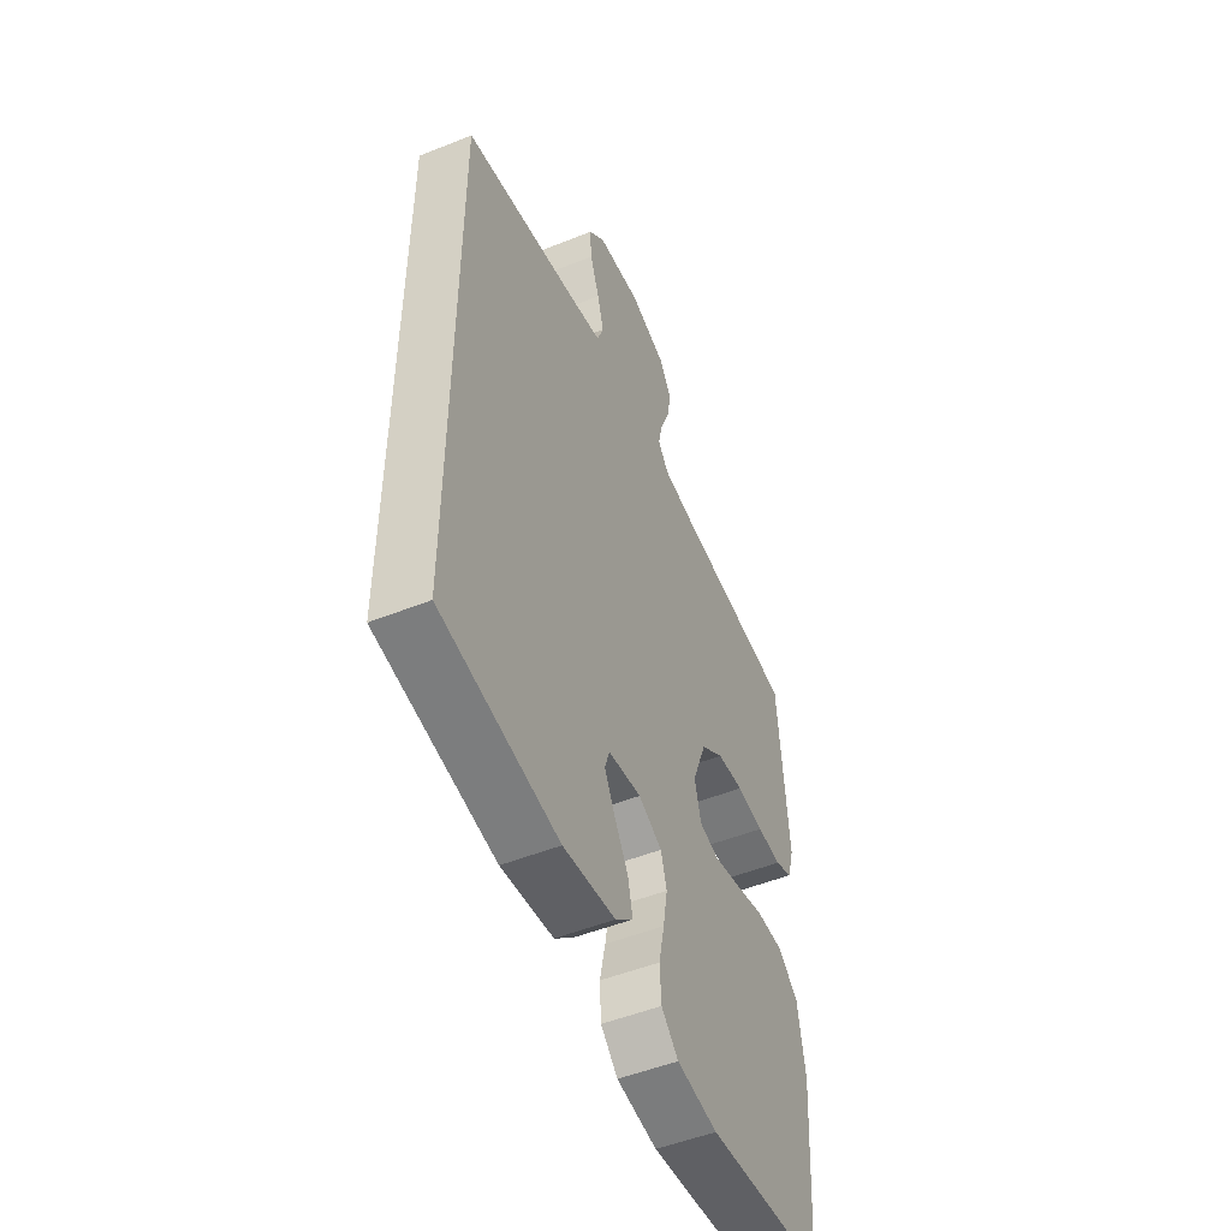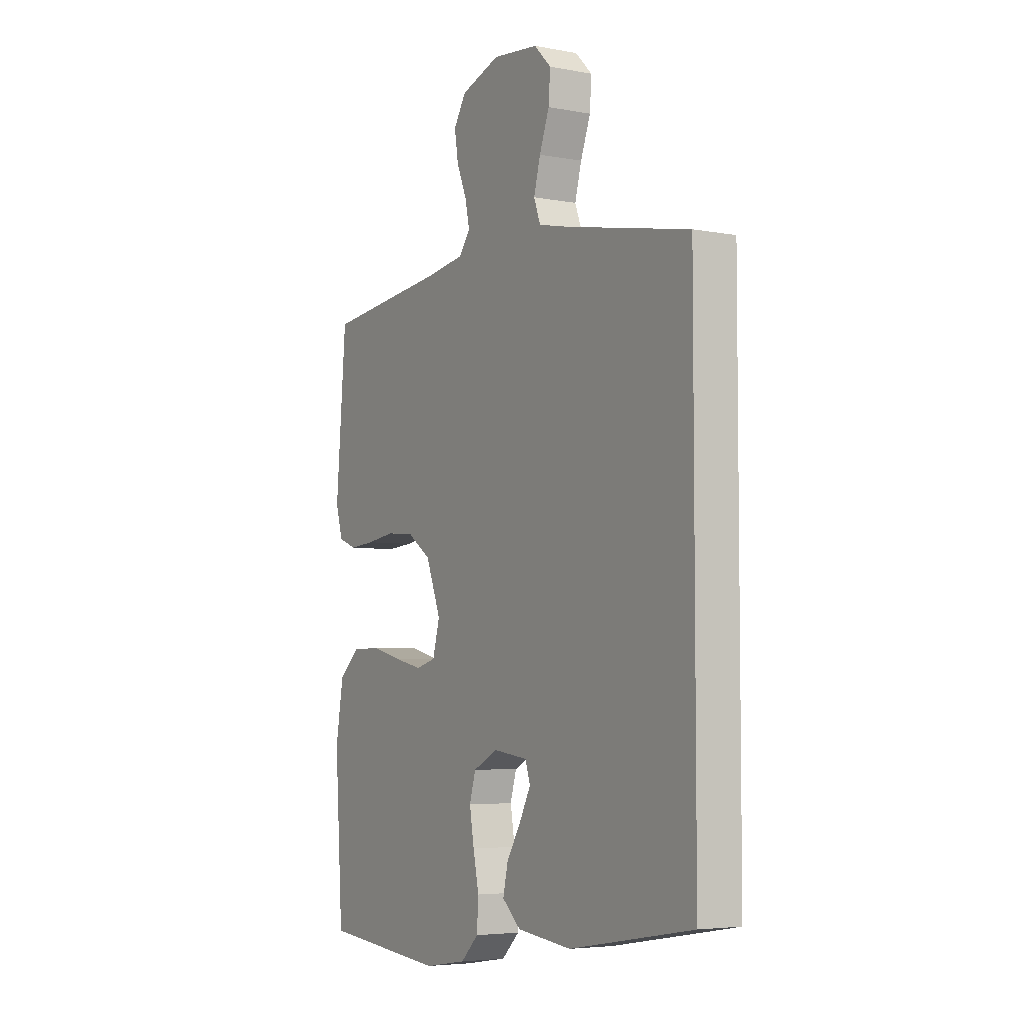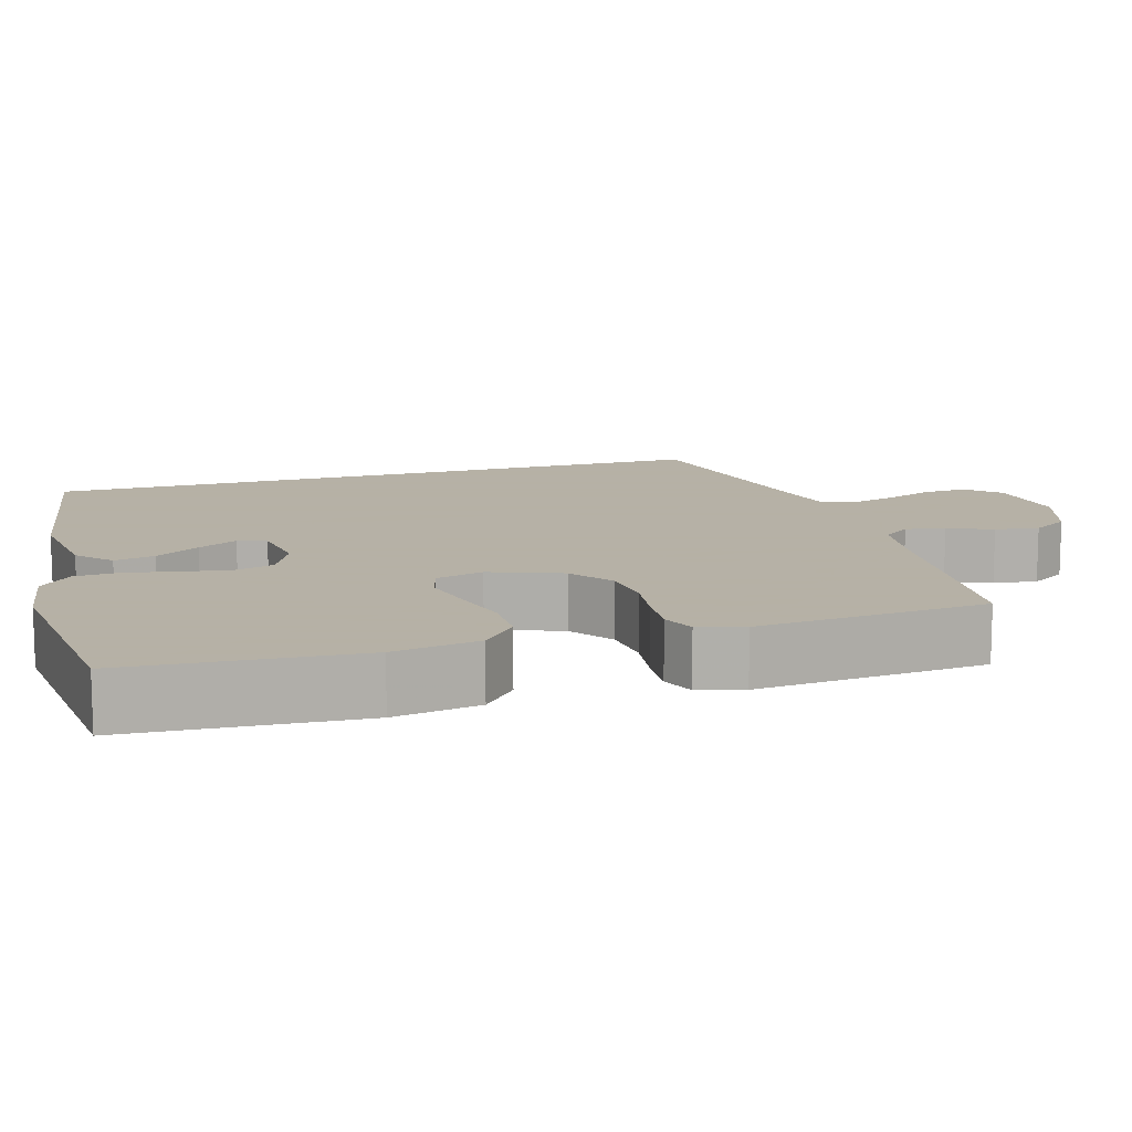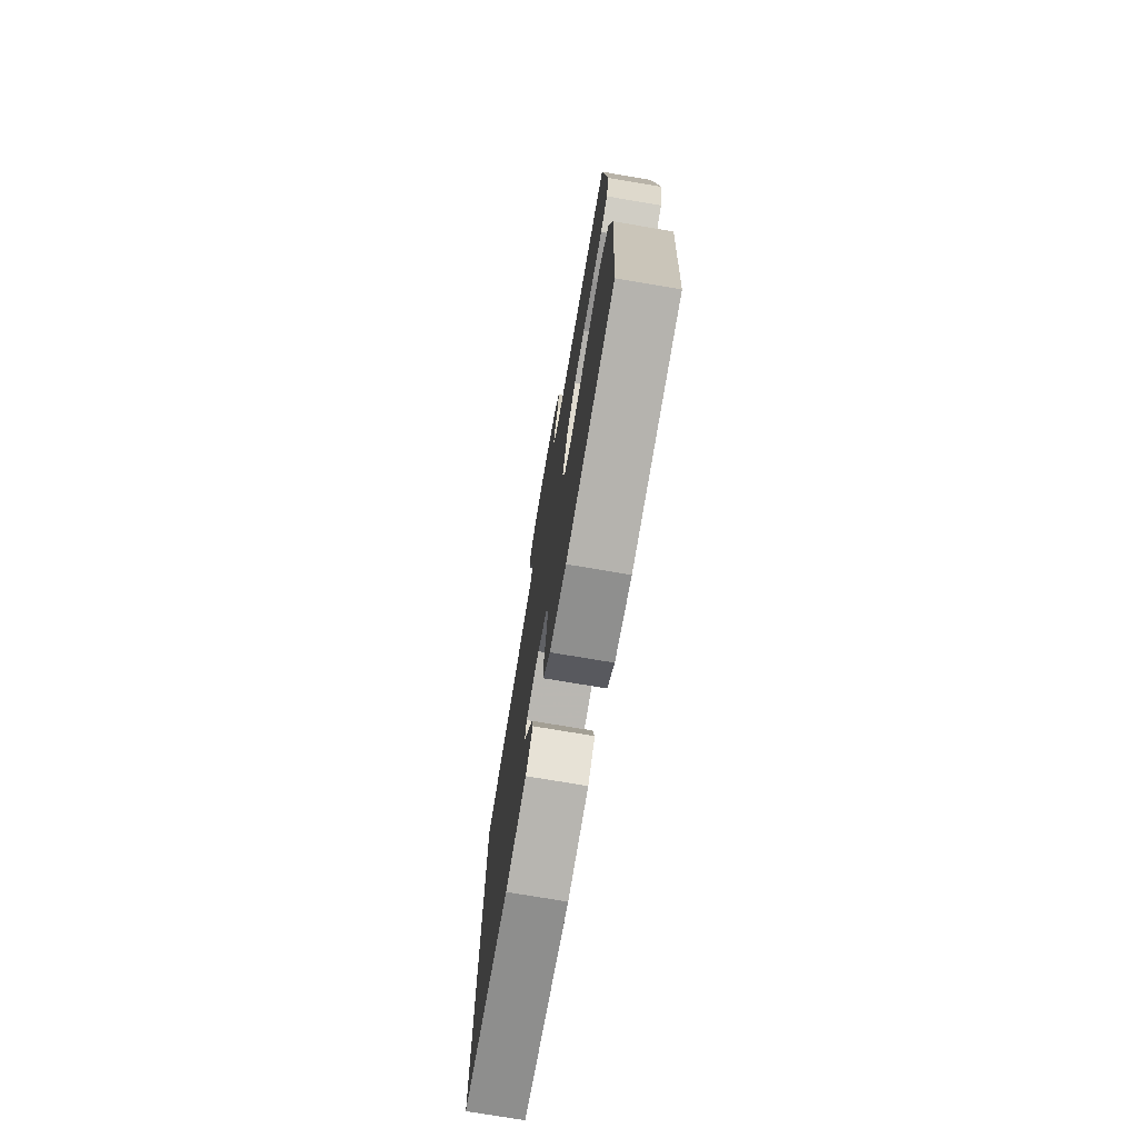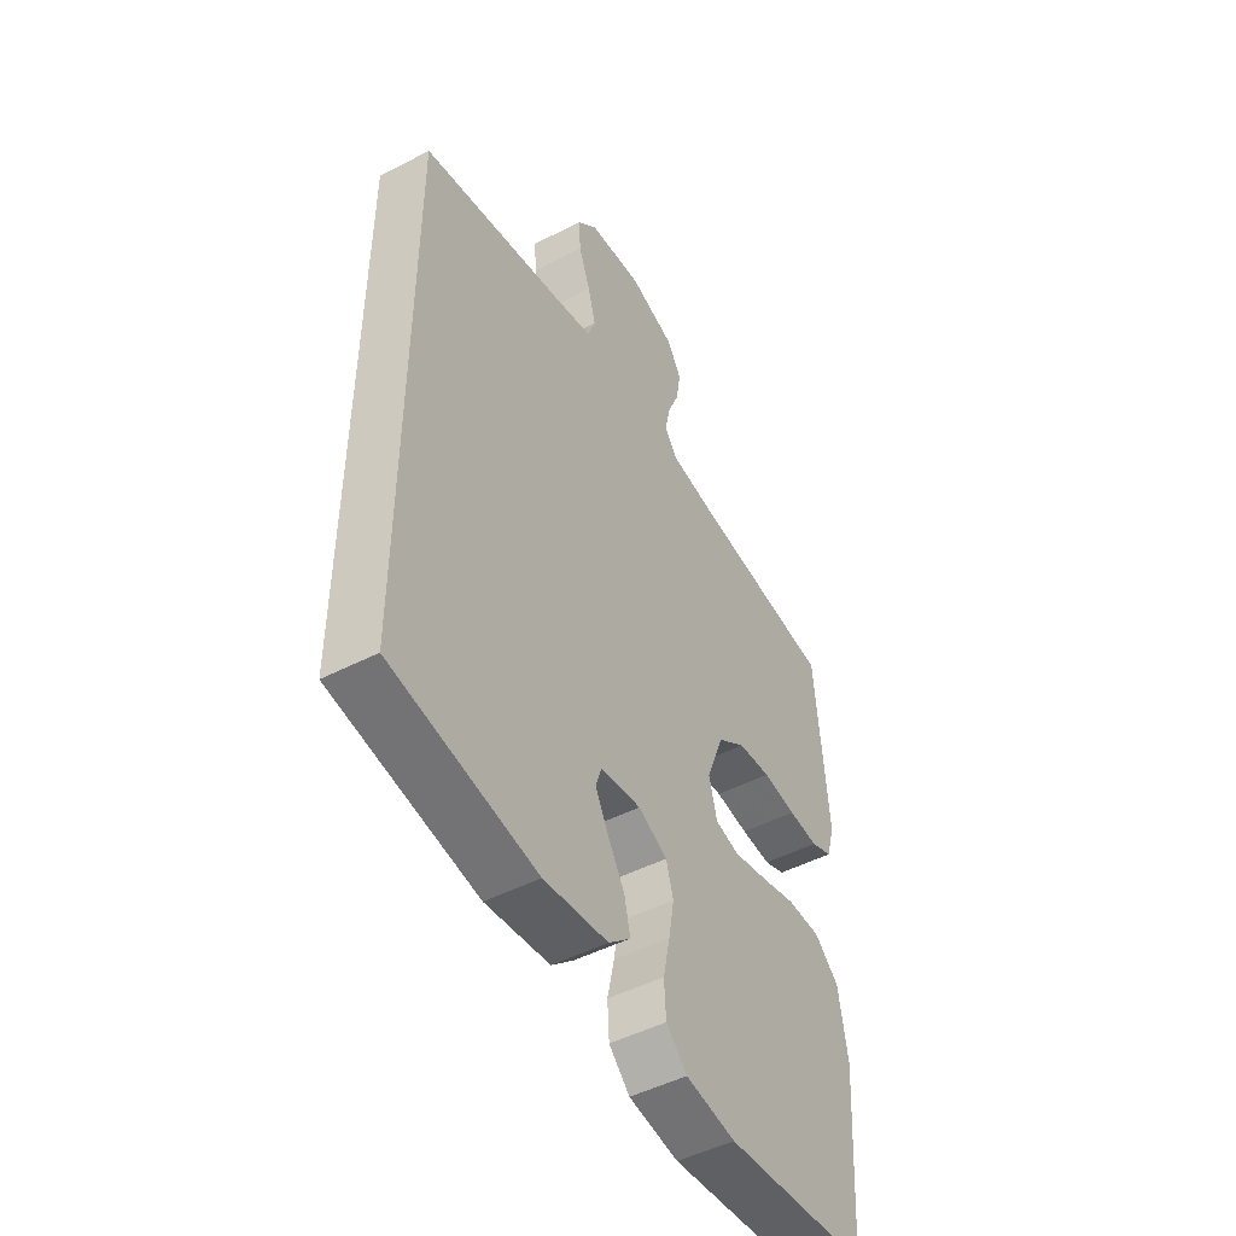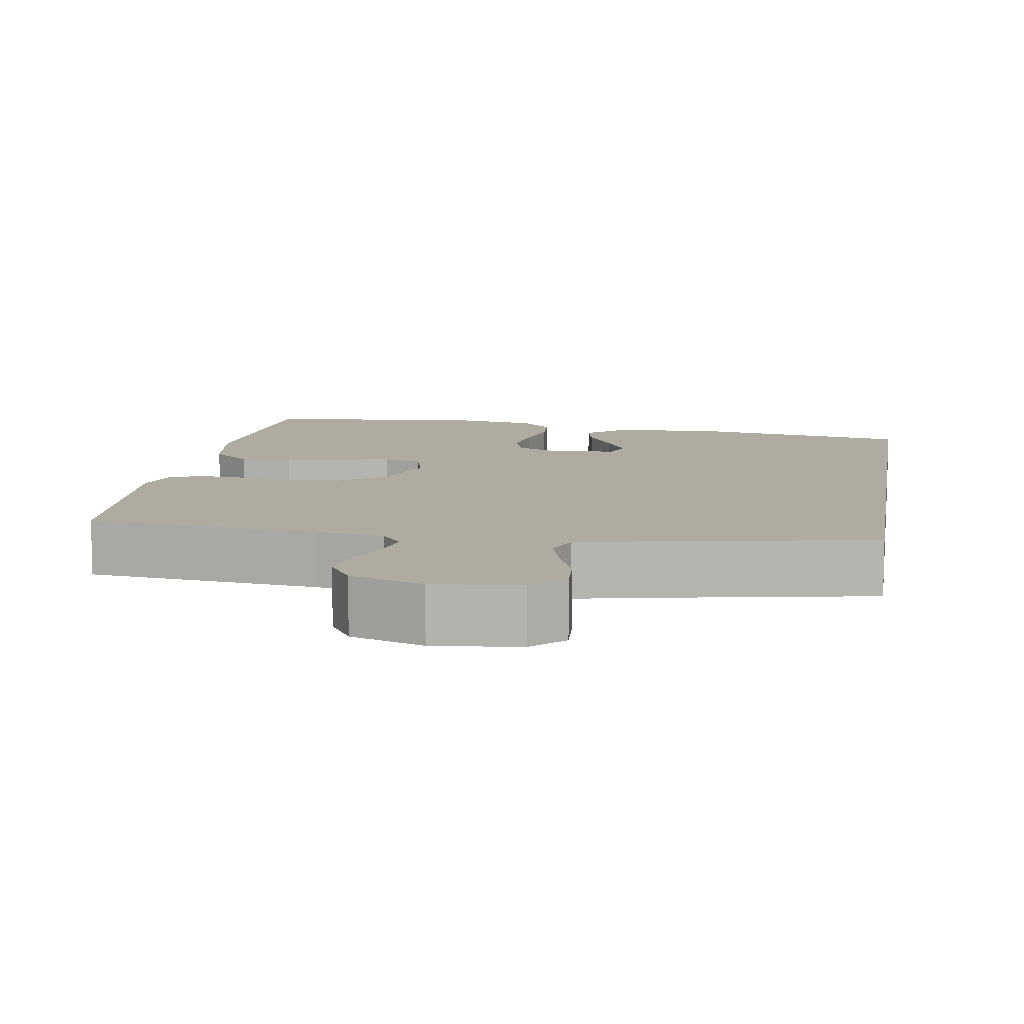
<metadata>
{"format":"obj","ext":"obj","renderer":"f3d","projection":"perspective","resolution":1024,"background":"white","views":[{"elev":-50.5,"azim":113.7,"up":"+Z"},{"elev":-4.9,"azim":59.3,"up":"+Z"},{"elev":12.1,"azim":-107.1,"up":"+Y"},{"elev":-74.7,"azim":-99.6,"up":"+Z"},{"elev":-48.1,"azim":120.1,"up":"+Z"},{"elev":9.8,"azim":9.2,"up":"+Y"}]}
</metadata>
<code>
v 0.5 0.07 -0.412
v 0.2 0.07 -0.464
v 0.067 0.07 -0.449
v 0.022 0.07 -0.409
v 0.034 0.07 -0.356
v 0.069 0.07 -0.298
v 0.096 0.07 -0.246
v 0.084 0.07 -0.209
v 0 0.07 -0.198
v -0.06 0.07 -0.228
v -0.075 0.07 -0.279
v -0.064 0.07 -0.343
v -0.05 0.07 -0.409
v -0.054 0.07 -0.468
v -0.097 0.07 -0.51
v -0.2 0.07 -0.527
v -0.5 0.07 -0.5
v -0.52 0.07 -0.2
v -0.501 0.07 -0.088
v -0.45 0.07 -0.043
v -0.381 0.07 -0.042
v -0.306 0.07 -0.061
v -0.238 0.07 -0.076
v -0.189 0.07 -0.063
v -0.172 0.07 0
v -0.208 0.07 0.093
v -0.265 0.07 0.133
v -0.333 0.07 0.139
v -0.402 0.07 0.129
v -0.464 0.07 0.124
v -0.508 0.07 0.141
v -0.525 0.07 0.2
v -0.5 0.07 0.5
v -0.2 0.07 0.533
v -0.108 0.07 0.547
v -0.081 0.07 0.583
v -0.092 0.07 0.634
v -0.116 0.07 0.692
v -0.125 0.07 0.749
v -0.095 0.07 0.797
v 0 0.07 0.829
v 0.112 0.07 0.817
v 0.153 0.07 0.776
v 0.149 0.07 0.718
v 0.125 0.07 0.654
v 0.109 0.07 0.595
v 0.125 0.07 0.552
v 0.2 0.07 0.535
v 0.5 0.07 0.476
v 0.5 0 -0.412
v 0.2 0 -0.464
v 0.067 0 -0.449
v 0.022 0 -0.409
v 0.034 0 -0.356
v 0.069 0 -0.298
v 0.096 0 -0.246
v 0.084 0 -0.209
v 0 0 -0.198
v -0.06 0 -0.228
v -0.075 0 -0.279
v -0.064 0 -0.343
v -0.05 0 -0.409
v -0.054 0 -0.468
v -0.097 0 -0.51
v -0.2 0 -0.527
v -0.5 0 -0.5
v -0.52 0 -0.2
v -0.501 0 -0.088
v -0.45 0 -0.043
v -0.381 0 -0.042
v -0.306 0 -0.061
v -0.238 0 -0.076
v -0.189 0 -0.063
v -0.172 0 0
v -0.208 0 0.093
v -0.265 0 0.133
v -0.333 0 0.139
v -0.402 0 0.129
v -0.464 0 0.124
v -0.508 0 0.141
v -0.525 0 0.2
v -0.5 0 0.5
v -0.2 0 0.533
v -0.108 0 0.547
v -0.081 0 0.583
v -0.092 0 0.634
v -0.116 0 0.692
v -0.125 0 0.749
v -0.095 0 0.797
v 0 0 0.829
v 0.112 0 0.817
v 0.153 0 0.776
v 0.149 0 0.718
v 0.125 0 0.654
v 0.109 0 0.595
v 0.125 0 0.552
v 0.2 0 0.535
v 0.5 0 0.476
f 48 49 1 2
f 47 48 2
f 46 47 2
f 43 44 45
f 42 43 45
f 41 42 45
f 40 41 45
f 39 40 45
f 38 39 45
f 37 38 45
f 36 37 45 46
f 35 36 46 2
f 32 33 34
f 31 32 34
f 30 31 34
f 29 30 34
f 28 29 34
f 27 28 34 35
f 26 27 35
f 25 26 35
f 20 21 22
f 19 20 22
f 18 19 22
f 17 18 22
f 16 17 22
f 15 16 22
f 14 15 22
f 13 14 22
f 12 13 22
f 11 12 22 23
f 10 11 23 24
f 4 5 6
f 3 4 6
f 2 3 6
f 2 6 7
f 35 2 7 8
f 9 10 24 25
f 8 9 25 35
f 51 50 98 97
f 51 97 96
f 51 96 95
f 94 93 92
f 94 92 91
f 94 91 90
f 94 90 89
f 94 89 88
f 94 88 87
f 94 87 86
f 95 94 86 85
f 51 95 85 84
f 83 82 81
f 83 81 80
f 83 80 79
f 83 79 78
f 83 78 77
f 84 83 77 76
f 84 76 75
f 84 75 74
f 71 70 69
f 71 69 68
f 71 68 67
f 71 67 66
f 71 66 65
f 71 65 64
f 71 64 63
f 71 63 62
f 71 62 61
f 72 71 61 60
f 73 72 60 59
f 55 54 53
f 55 53 52
f 55 52 51
f 56 55 51
f 57 56 51 84
f 74 73 59 58
f 84 74 58 57
f 1 50 51 2
f 2 51 52 3
f 3 52 53 4
f 4 53 54 5
f 5 54 55 6
f 6 55 56 7
f 7 56 57 8
f 8 57 58 9
f 9 58 59 10
f 10 59 60 11
f 11 60 61 12
f 12 61 62 13
f 13 62 63 14
f 14 63 64 15
f 15 64 65 16
f 16 65 66 17
f 17 66 67 18
f 18 67 68 19
f 19 68 69 20
f 20 69 70 21
f 21 70 71 22
f 22 71 72 23
f 23 72 73 24
f 24 73 74 25
f 25 74 75 26
f 26 75 76 27
f 27 76 77 28
f 28 77 78 29
f 29 78 79 30
f 30 79 80 31
f 31 80 81 32
f 32 81 82 33
f 33 82 83 34
f 34 83 84 35
f 35 84 85 36
f 36 85 86 37
f 37 86 87 38
f 38 87 88 39
f 39 88 89 40
f 40 89 90 41
f 41 90 91 42
f 42 91 92 43
f 43 92 93 44
f 44 93 94 45
f 45 94 95 46
f 46 95 96 47
f 47 96 97 48
f 48 97 98 49
f 49 98 50 1

</code>
